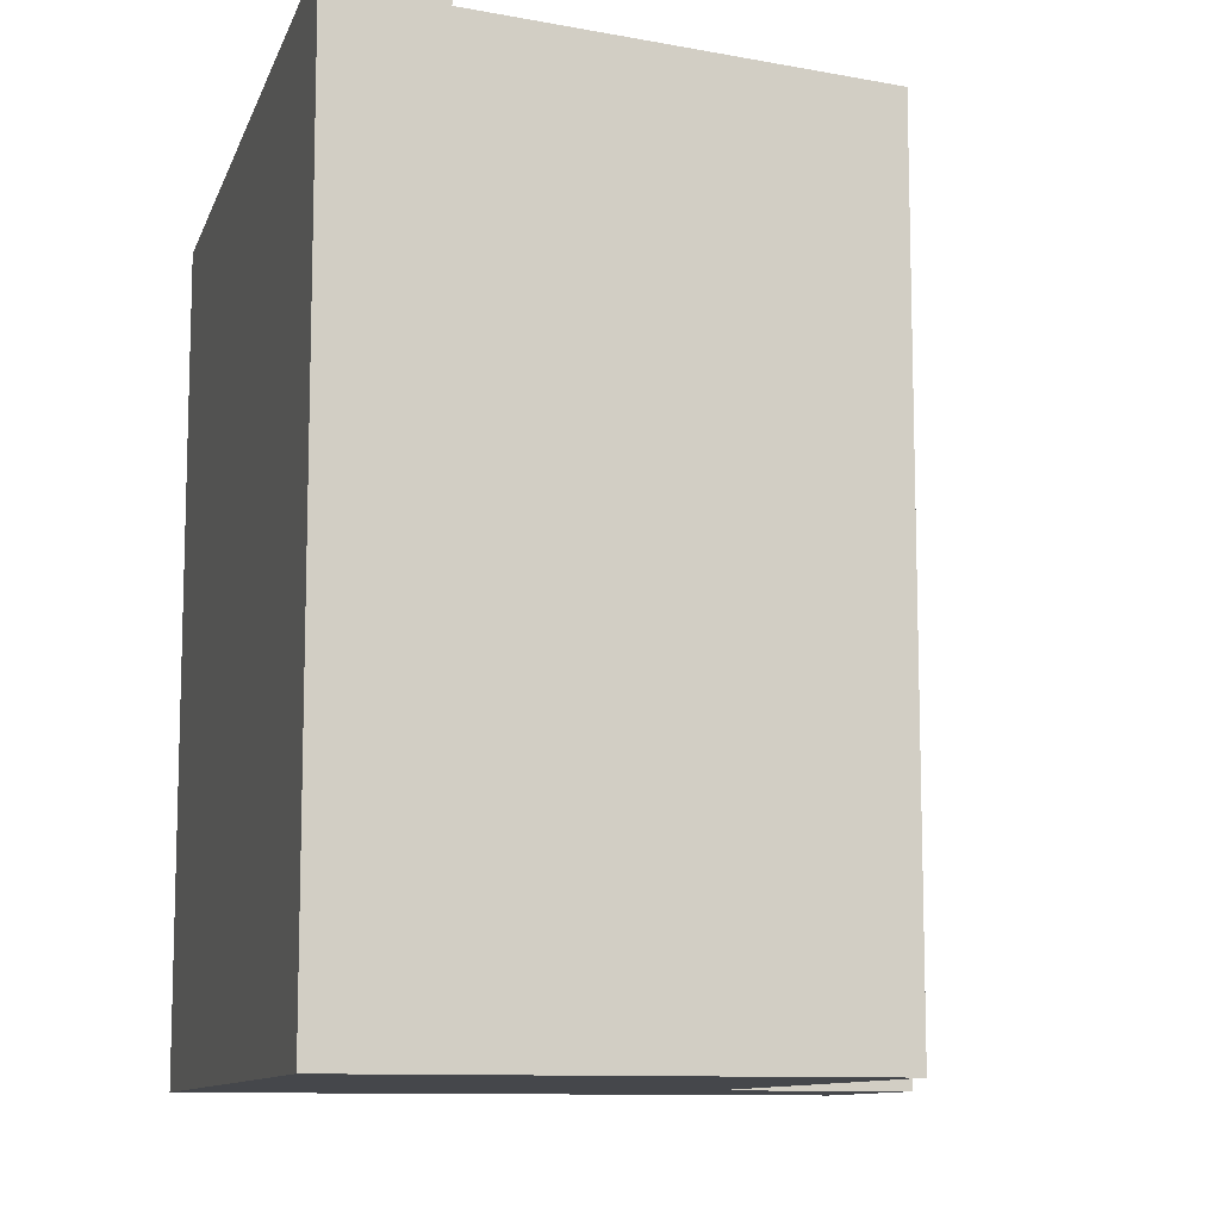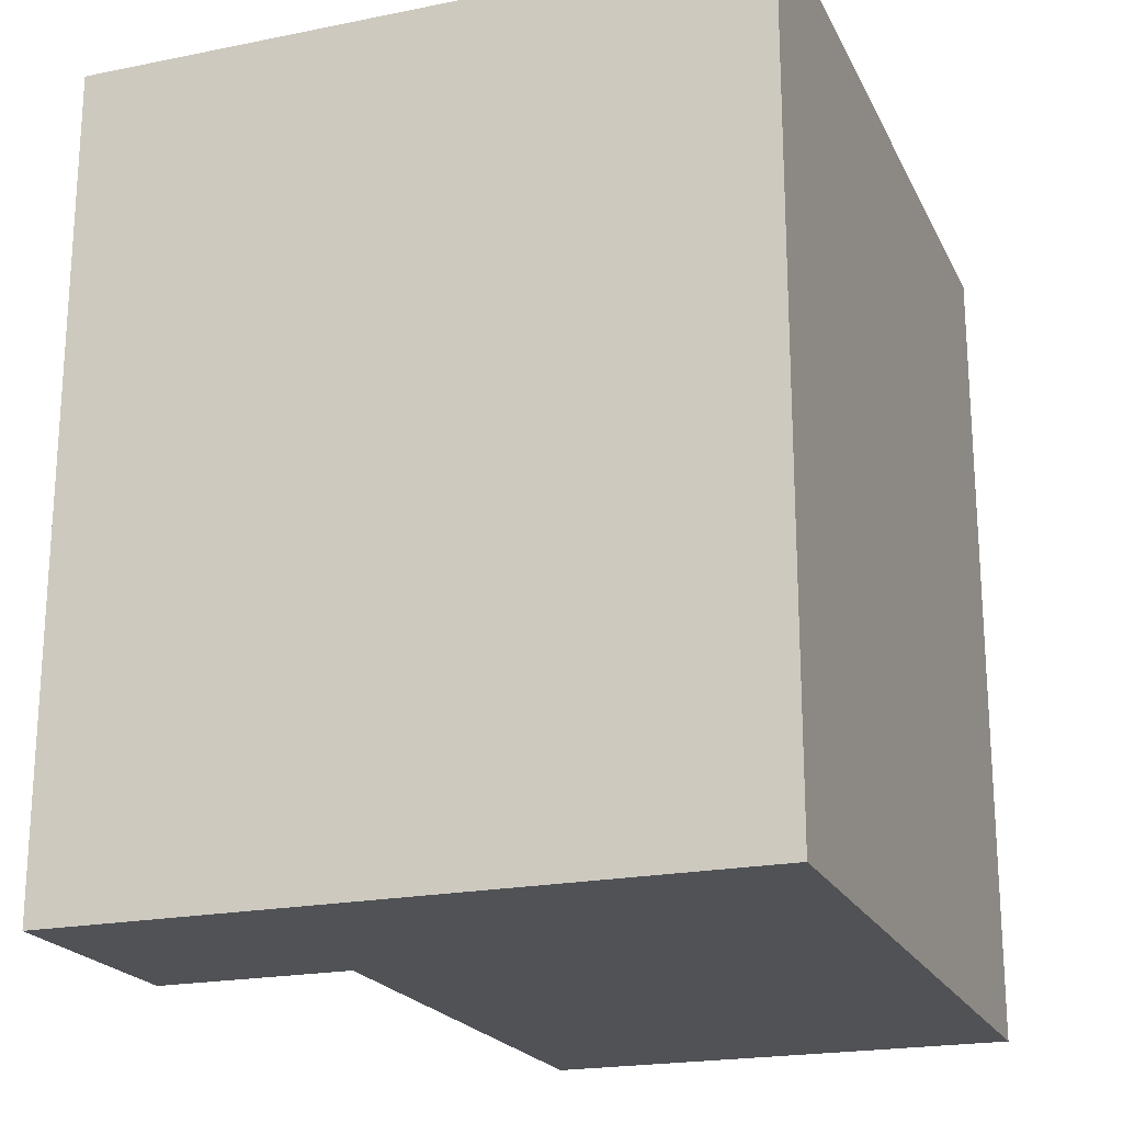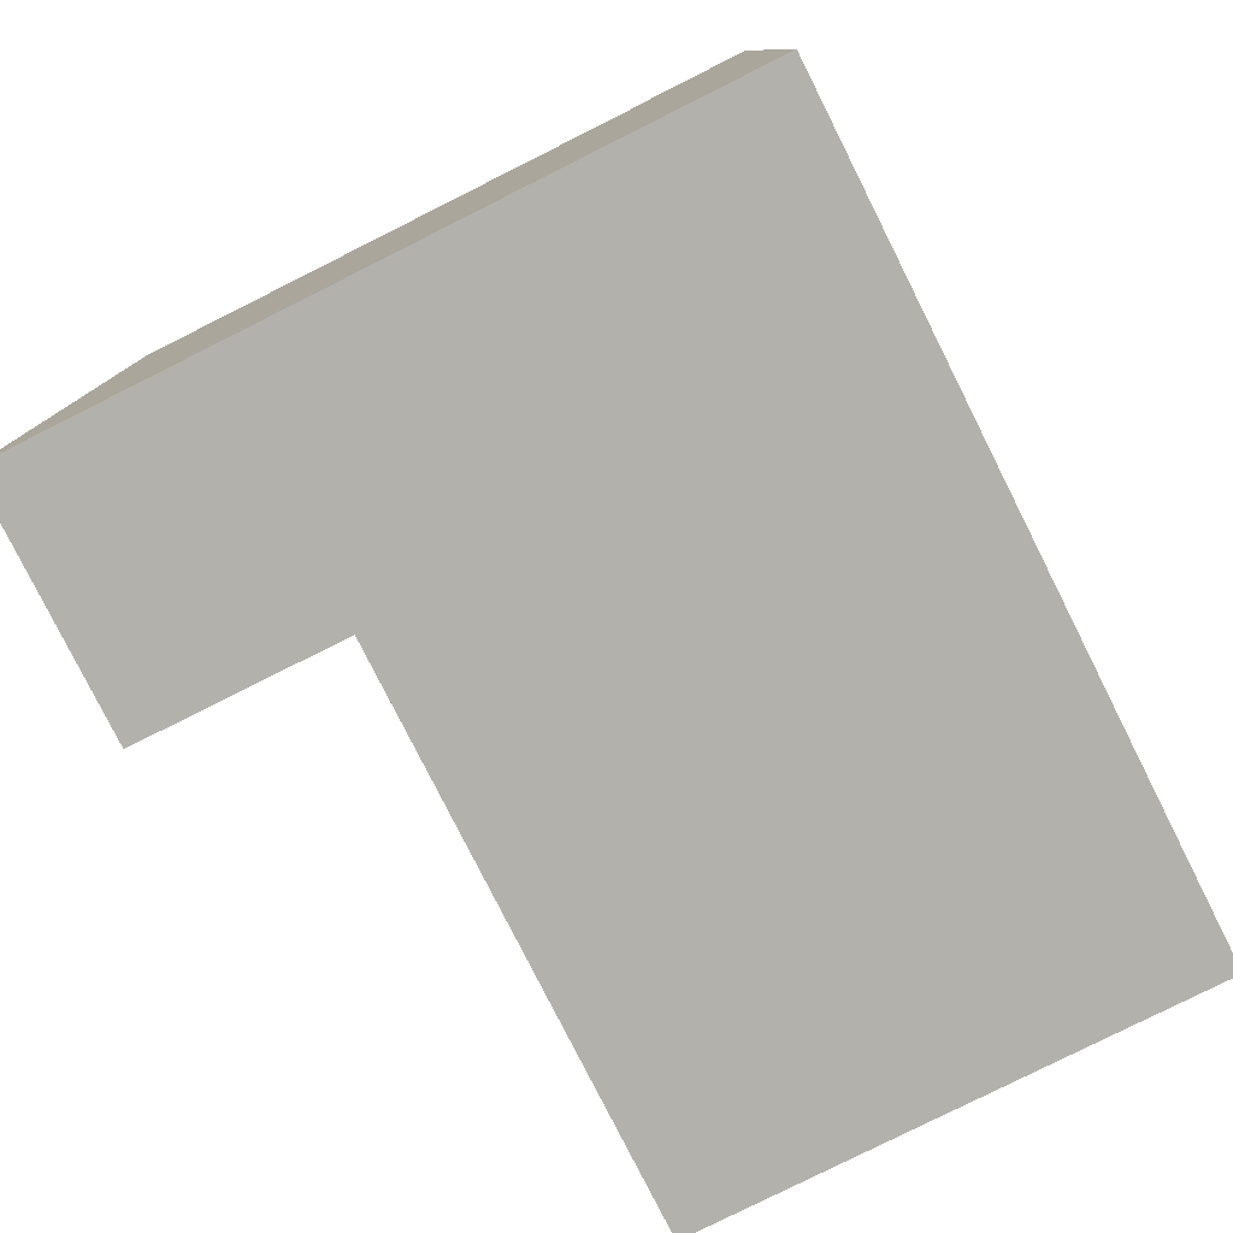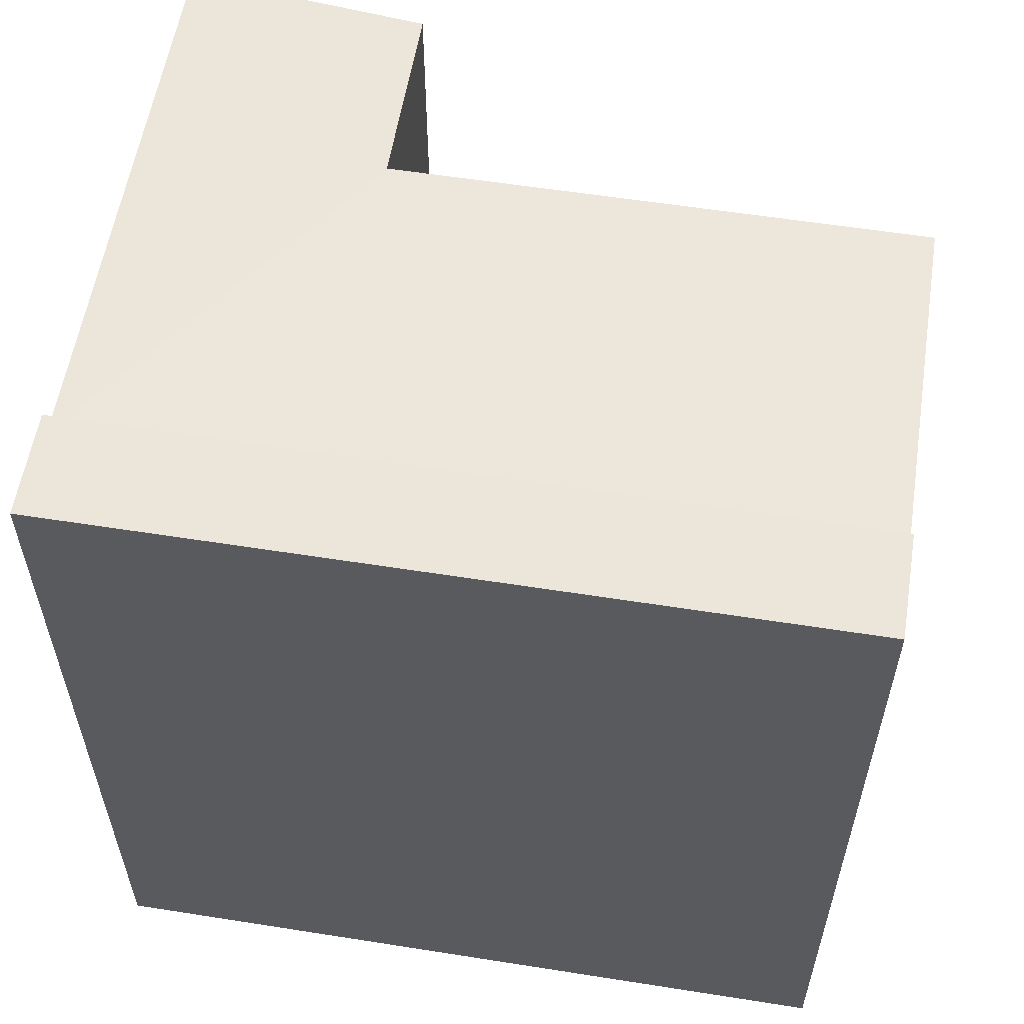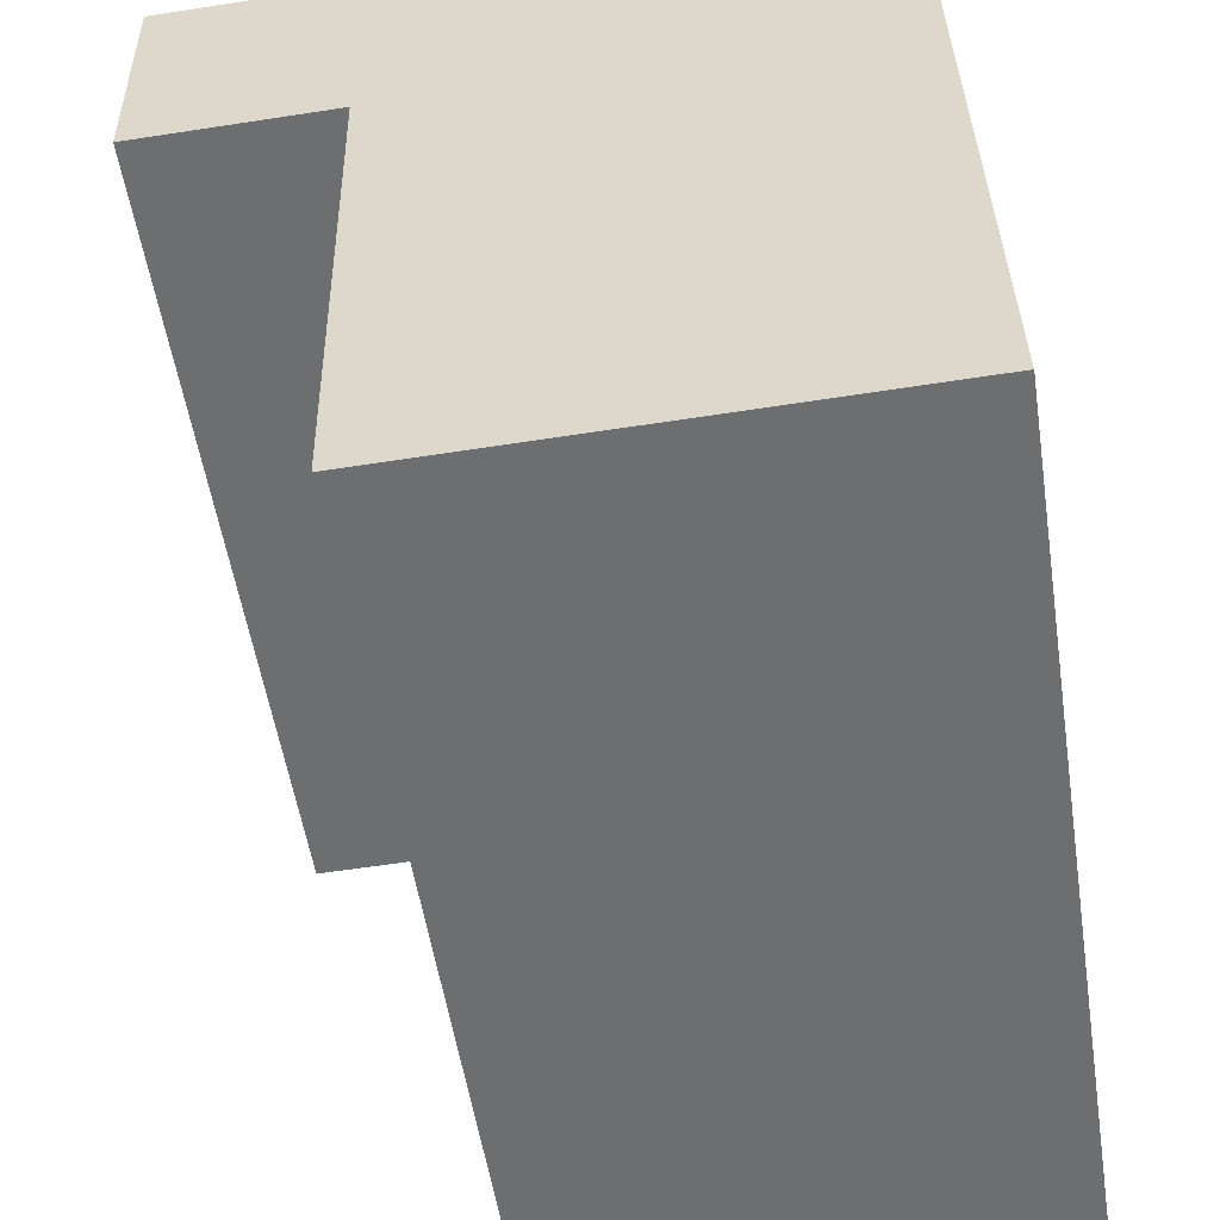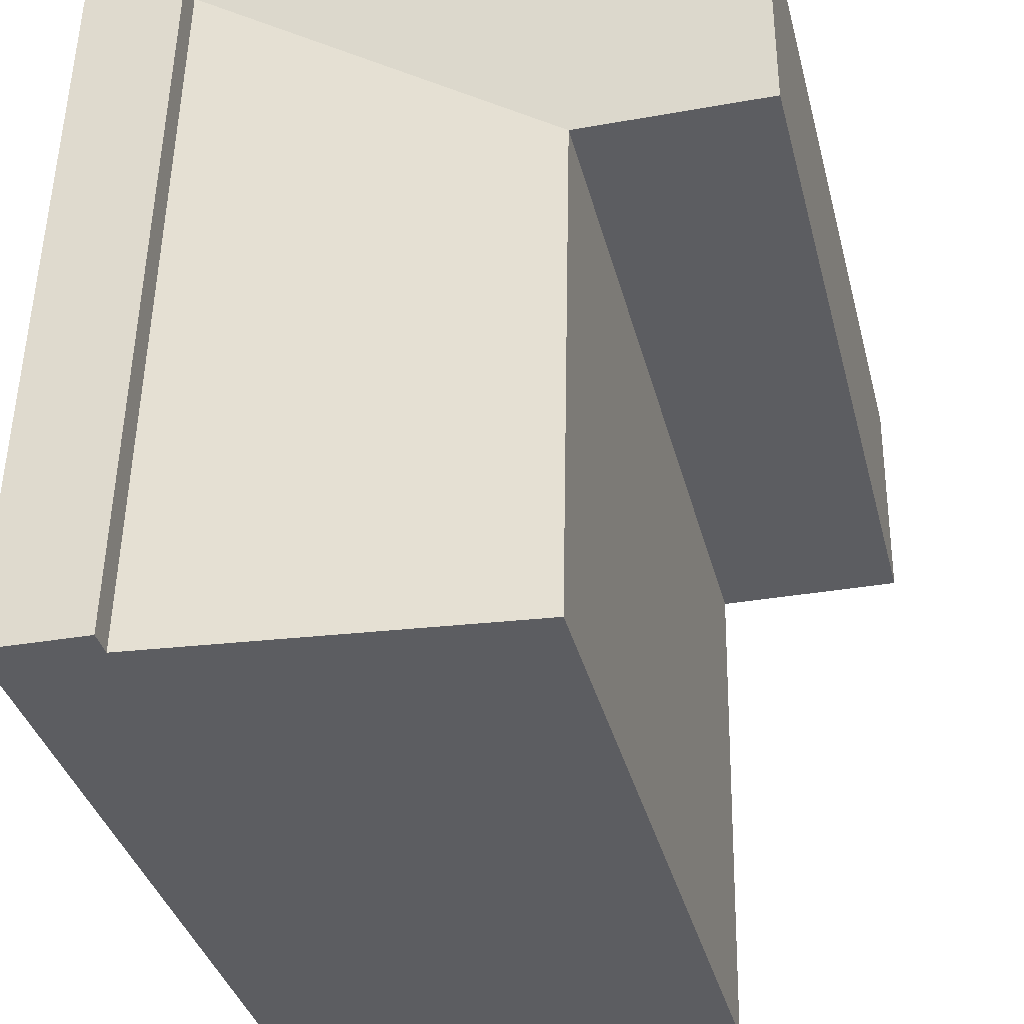
<metadata>
{"format":"obj","ext":"obj","renderer":"f3d","projection":"perspective","resolution":1024,"background":"white","views":[{"elev":-10.5,"azim":163.6,"up":"+Y"},{"elev":-20.8,"azim":18.9,"up":"+Y"},{"elev":-79.1,"azim":25.5,"up":"+Y"},{"elev":57.5,"azim":98.1,"up":"+Y"},{"elev":-54.0,"azim":8.8,"up":"+Z"},{"elev":-36.5,"azim":-165.8,"up":"+Z"}]}
</metadata>
<code>
v  5.999 22.5 -21.91
v  16.37 23.33 -6.436
v  16.69 23.33 -21.68
v  5.677 22.5 -6.644
v  16.23 23.33 0.3158
v  5.534 23.33 0.1072
v  0.0004965 23.33 -0.0007382
v  0.1164 22.5 -6.753
v  19.69 24.09 -21.61
v  16.23 24.09 0.3157
v  19.23 24.09 0.3742
v  16.37 24.09 -6.436
v  16.69 24.09 -21.68
v  19.23 -2.296e-17 0.375
v  16.23 -1.938e-17 0.3165
v  5.534 -6.608e-18 0.1079
v  0 0 0
v  19.69 1.323e-15 -21.61
v  5.999 1.341e-15 -21.91
v  16.69 1.327e-15 -21.68
v  5.676 4.068e-16 -6.643
v  0.1159 4.134e-16 -6.752
g defaultobject
f 1 2 3
f 2 1 4
f 2 4 5
f 4 6 5
f 6 4 7
f 7 4 8
f 9 10 11
f 10 9 12
f 12 9 13
f 3 12 13
f 12 3 2
f 12 2 10
f 10 2 5
f 10 14 11
f 14 10 5
f 14 5 6
f 14 6 7
f 14 7 15
f 15 7 16
f 16 7 17
f 9 3 13
f 3 9 18
f 3 18 19
f 19 18 20
f 19 1 3
f 18 11 14
f 11 18 9
f 4 19 21
f 19 4 1
f 7 22 17
f 22 7 8
f 8 21 22
f 21 8 4
f 20 21 19
f 21 20 18
f 21 18 14
f 21 14 15
f 21 15 16
f 21 16 17
f 17 22 21

</code>
